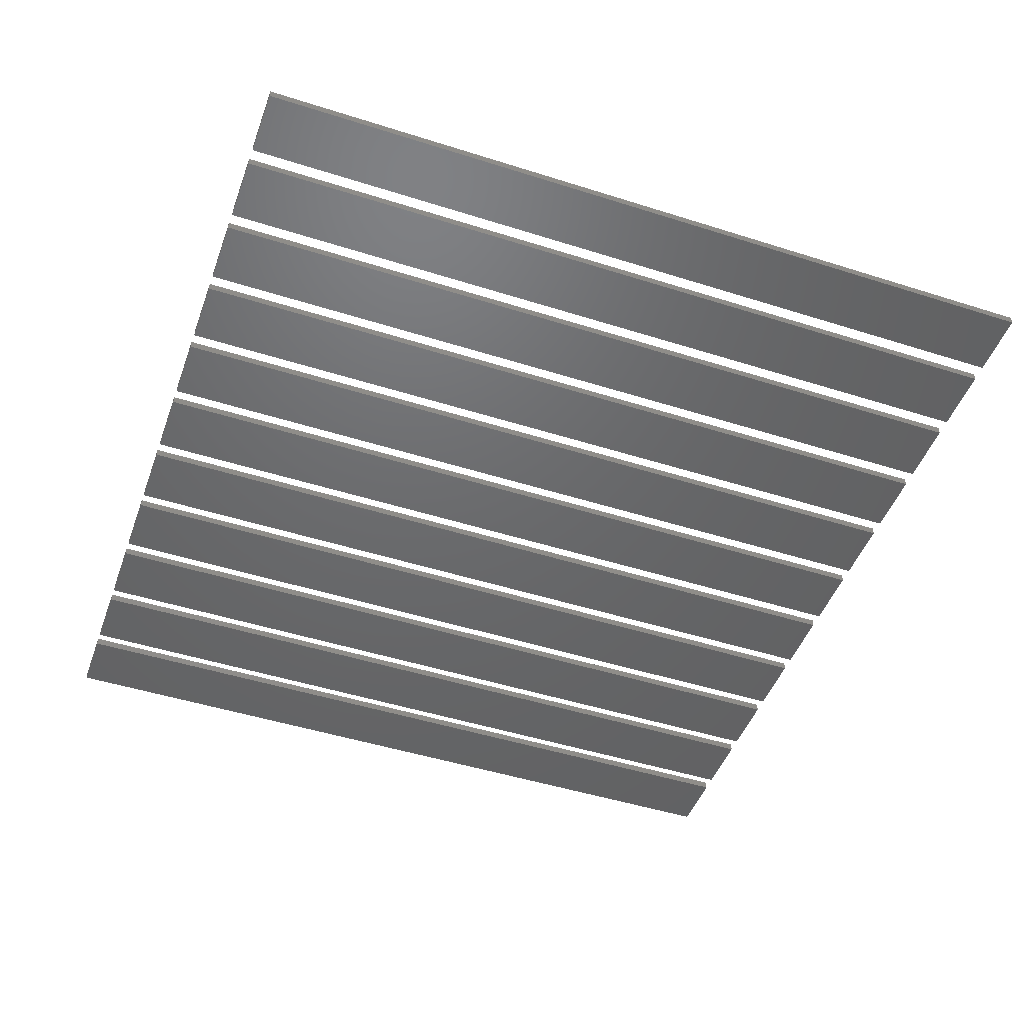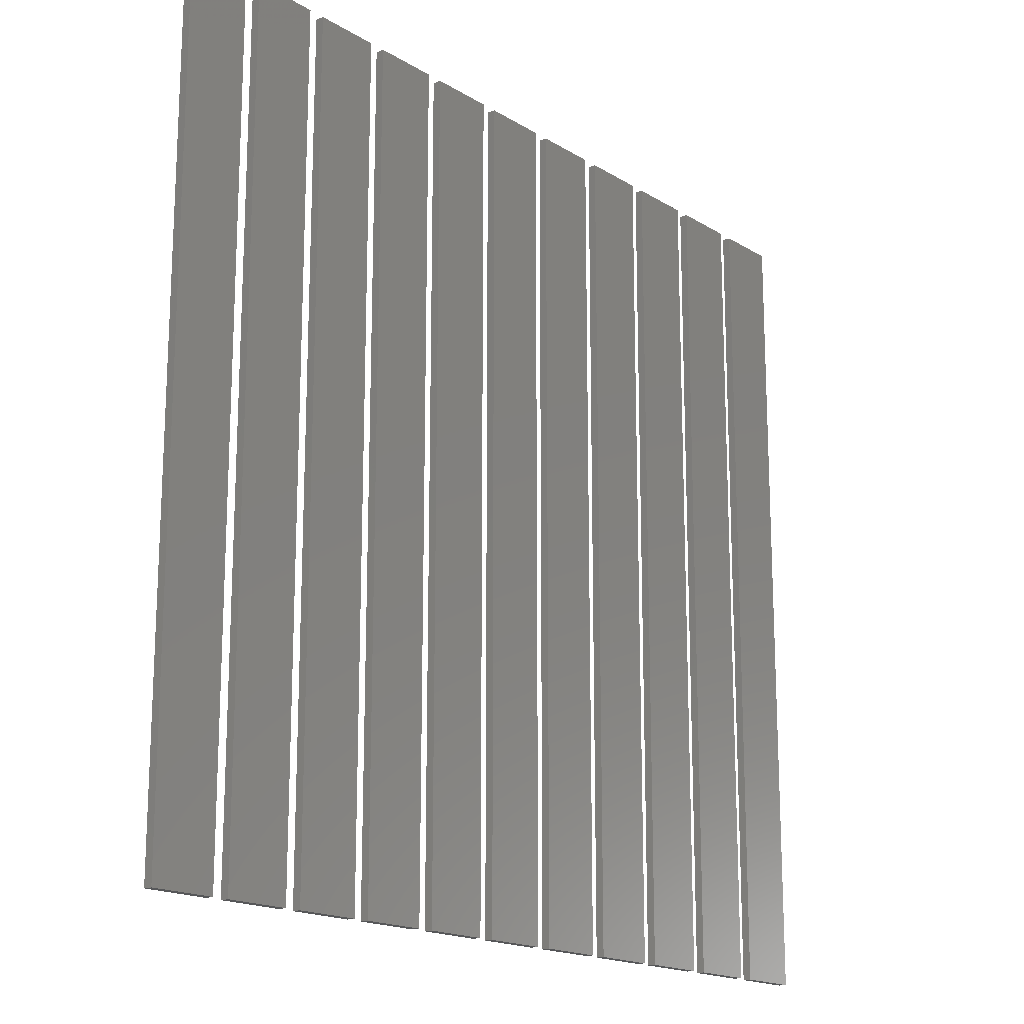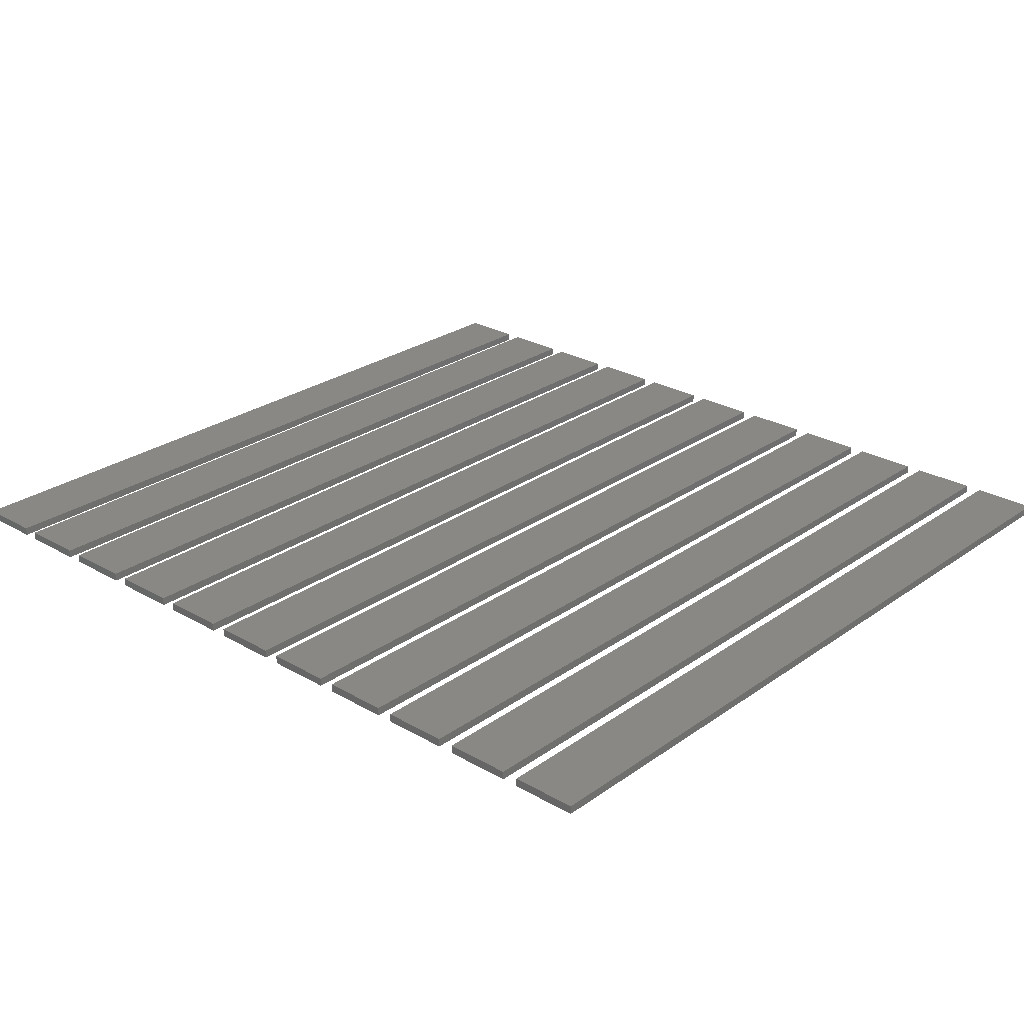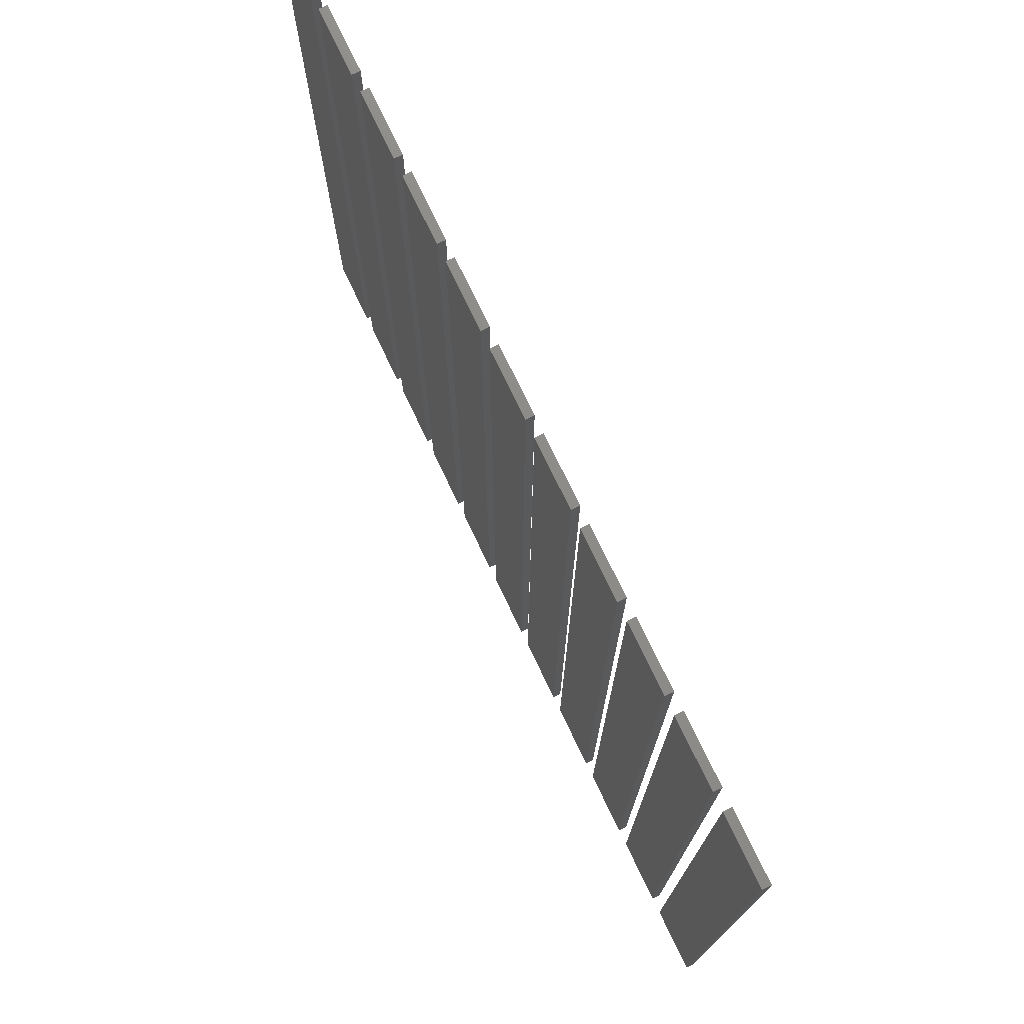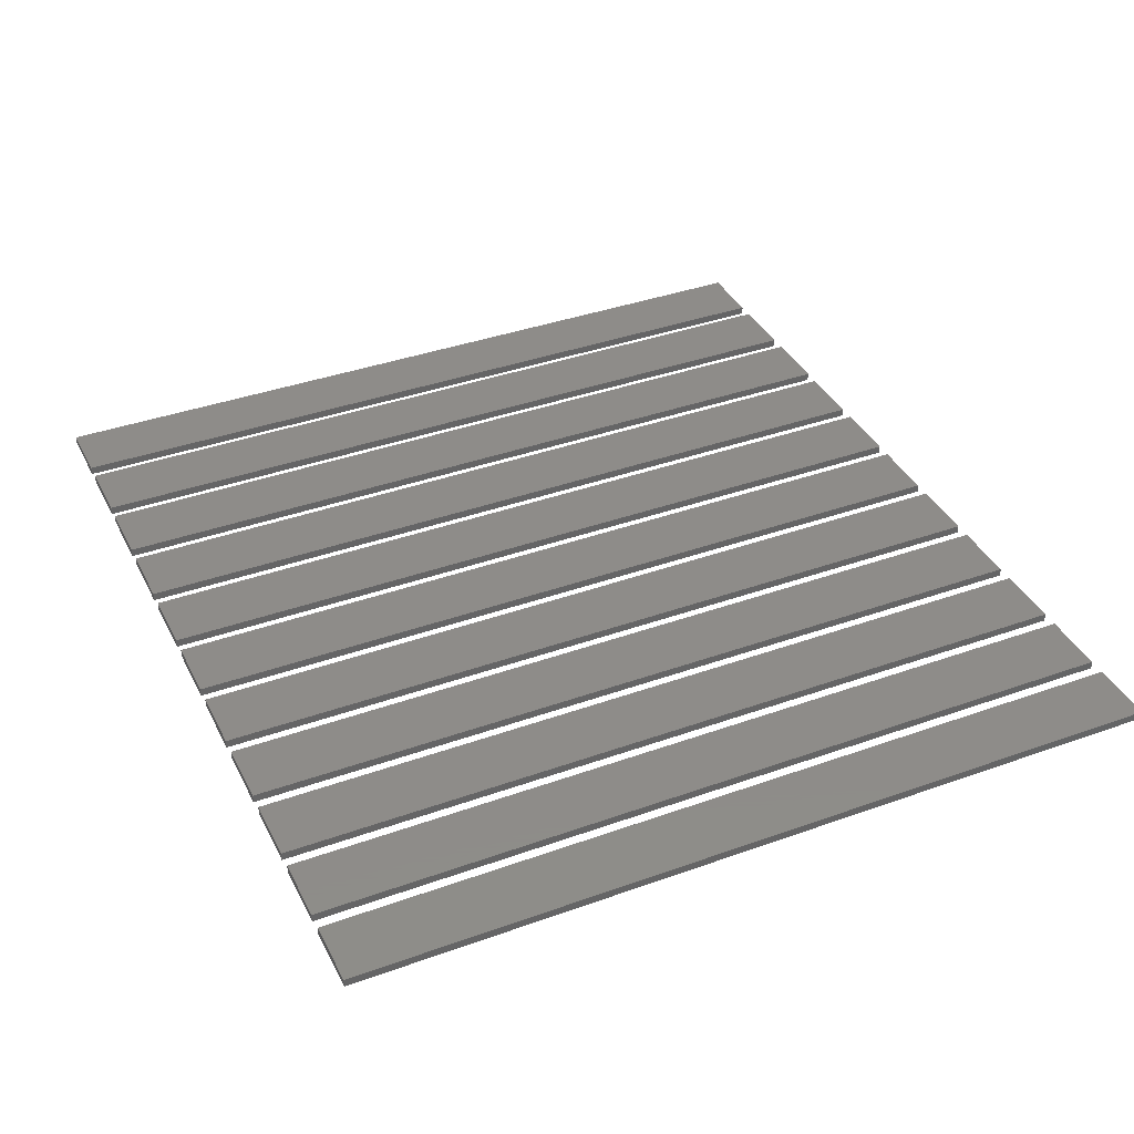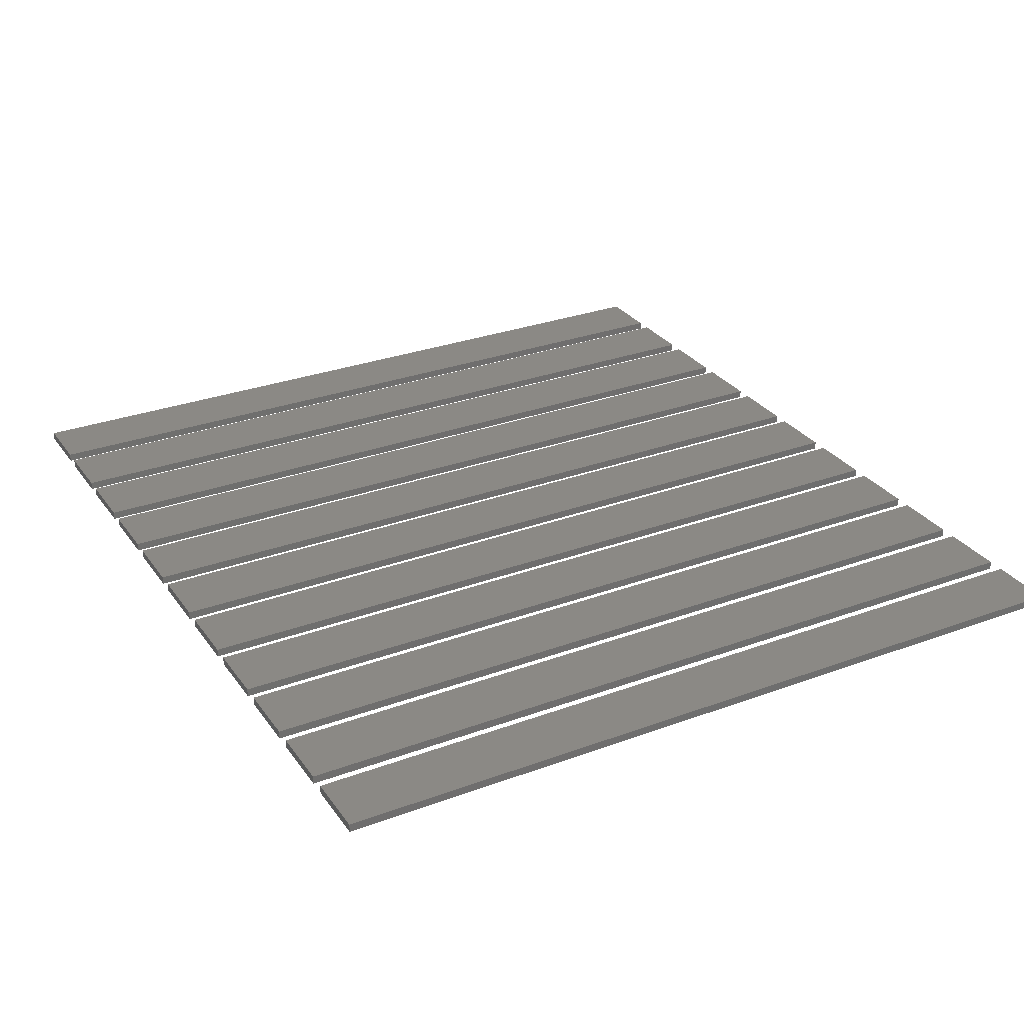
<metadata>
{"format":"stl","ext":"stl","renderer":"f3d","projection":"perspective","resolution":1024,"background":"white","views":[{"elev":-47.5,"azim":-109.7,"up":"+Z"},{"elev":-17.2,"azim":-50.5,"up":"+Y"},{"elev":26.4,"azim":42.2,"up":"+Z"},{"elev":75.4,"azim":64.3,"up":"+Y"},{"elev":38.1,"azim":65.5,"up":"+Z"},{"elev":29.5,"azim":61.4,"up":"+Z"}]}
</metadata>
<code>
# stl→obj: 88 verts, 132 faces
v 30 130 0
v 30 140 0.1
v 30 140 0
v 30 130 0.1
v 30.8 130 0.1
v 30.8 140 0.1
v 30.8 140 0
v 30.8 130 0
v 31 130 0
v 31 140 0.1
v 31 140 0
v 31 130 0.1
v 31.8 130 0.1
v 31.8 140 0.1
v 31.8 140 0
v 31.8 130 0
v 32 130 0
v 32 140 0.1
v 32 140 0
v 32 130 0.1
v 32.8 130 0.1
v 32.8 140 0.1
v 32.8 140 0
v 32.8 130 0
v 33 130 0
v 33 140 0.1
v 33 140 0
v 33 130 0.1
v 33.8 130 0.1
v 33.8 140 0.1
v 33.8 140 0
v 33.8 130 0
v 34 130 0
v 34 140 0.1
v 34 140 0
v 34 130 0.1
v 34.8 130 0.1
v 34.8 140 0.1
v 34.8 140 0
v 34.8 130 0
v 35 130 0
v 35 140 0.1
v 35 140 0
v 35 130 0.1
v 35.8 130 0.1
v 35.8 140 0.1
v 35.8 140 0
v 35.8 130 0
v 36 130 0
v 36 140 0.1
v 36 140 0
v 36 130 0.1
v 36.8 130 0.1
v 36.8 140 0.1
v 36.8 140 0
v 36.8 130 0
v 37 130 0
v 37 140 0.1
v 37 140 0
v 37 130 0.1
v 37.8 130 0.1
v 37.8 140 0.1
v 37.8 140 0
v 37.8 130 0
v 38 130 0
v 38 140 0.1
v 38 140 0
v 38 130 0.1
v 38.8 130 0.1
v 38.8 140 0.1
v 38.8 140 0
v 38.8 130 0
v 39 130 0
v 39 140 0.1
v 39 140 0
v 39 130 0.1
v 39.8 130 0.1
v 39.8 140 0.1
v 39.8 140 0
v 39.8 130 0
v 40 130 0
v 40 140 0.1
v 40 140 0
v 40 130 0.1
v 40.8 130 0.1
v 40.8 140 0.1
v 40.8 140 0
v 40.8 130 0
f 1 2 3
f 2 1 4
f 2 5 6
f 5 2 4
f 5 7 6
f 7 5 8
f 7 2 6
f 2 7 3
f 1 7 8
f 7 1 3
f 1 5 4
f 5 1 8
f 9 10 11
f 10 9 12
f 10 13 14
f 13 10 12
f 13 15 14
f 15 13 16
f 15 10 14
f 10 15 11
f 9 15 16
f 15 9 11
f 9 13 12
f 13 9 16
f 17 18 19
f 18 17 20
f 18 21 22
f 21 18 20
f 21 23 22
f 23 21 24
f 17 23 24
f 23 17 19
f 17 21 20
f 21 17 24
f 23 18 22
f 18 23 19
f 25 26 27
f 26 25 28
f 26 29 30
f 29 26 28
f 29 31 30
f 31 29 32
f 31 26 30
f 26 31 27
f 25 31 32
f 31 25 27
f 25 29 28
f 29 25 32
f 33 34 35
f 34 33 36
f 34 37 38
f 37 34 36
f 37 39 38
f 39 37 40
f 39 34 38
f 34 39 35
f 33 39 40
f 39 33 35
f 33 37 36
f 37 33 40
f 41 42 43
f 42 41 44
f 42 45 46
f 45 42 44
f 45 47 46
f 47 45 48
f 41 47 48
f 47 41 43
f 41 45 44
f 45 41 48
f 47 42 46
f 42 47 43
f 49 50 51
f 50 49 52
f 50 53 54
f 53 50 52
f 53 55 54
f 55 53 56
f 55 50 54
f 50 55 51
f 49 55 56
f 55 49 51
f 49 53 52
f 53 49 56
f 57 58 59
f 58 57 60
f 58 61 62
f 61 58 60
f 61 63 62
f 63 61 64
f 63 58 62
f 58 63 59
f 57 63 64
f 63 57 59
f 57 61 60
f 61 57 64
f 65 66 67
f 66 65 68
f 66 69 70
f 69 66 68
f 69 71 70
f 71 69 72
f 71 66 70
f 66 71 67
f 65 71 72
f 71 65 67
f 65 69 68
f 69 65 72
f 73 74 75
f 74 73 76
f 74 77 78
f 77 74 76
f 77 79 78
f 79 77 80
f 79 74 78
f 74 79 75
f 73 79 80
f 79 73 75
f 73 77 76
f 77 73 80
f 81 82 83
f 82 81 84
f 82 85 86
f 85 82 84
f 85 87 86
f 87 85 88
f 87 82 86
f 82 87 83
f 81 87 88
f 87 81 83
f 81 85 84
f 85 81 88

</code>
